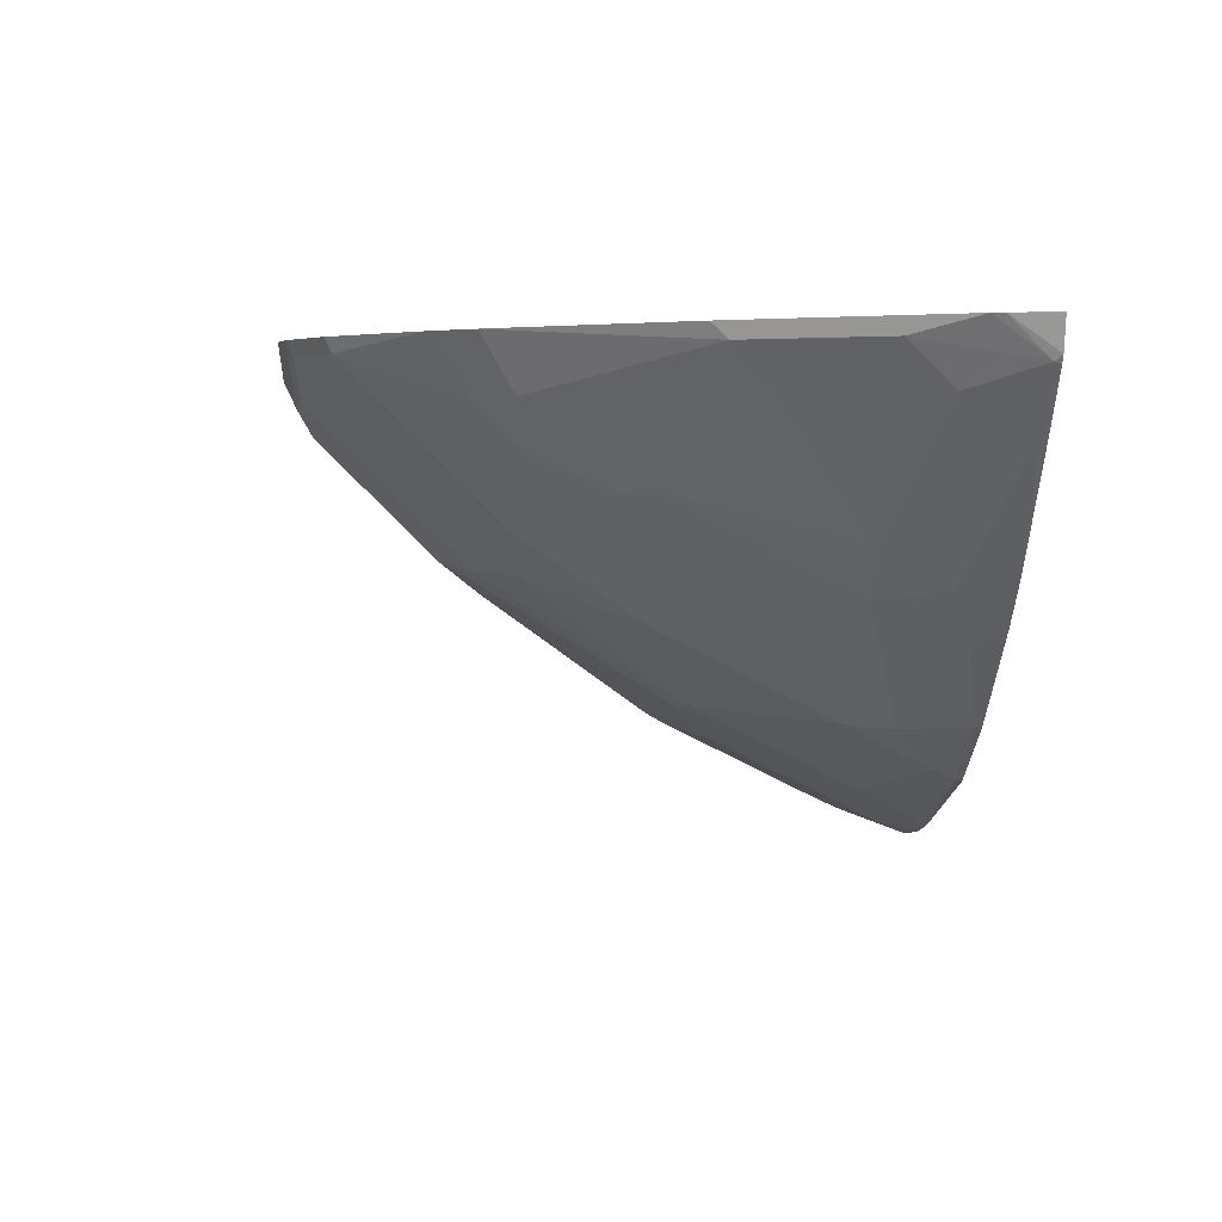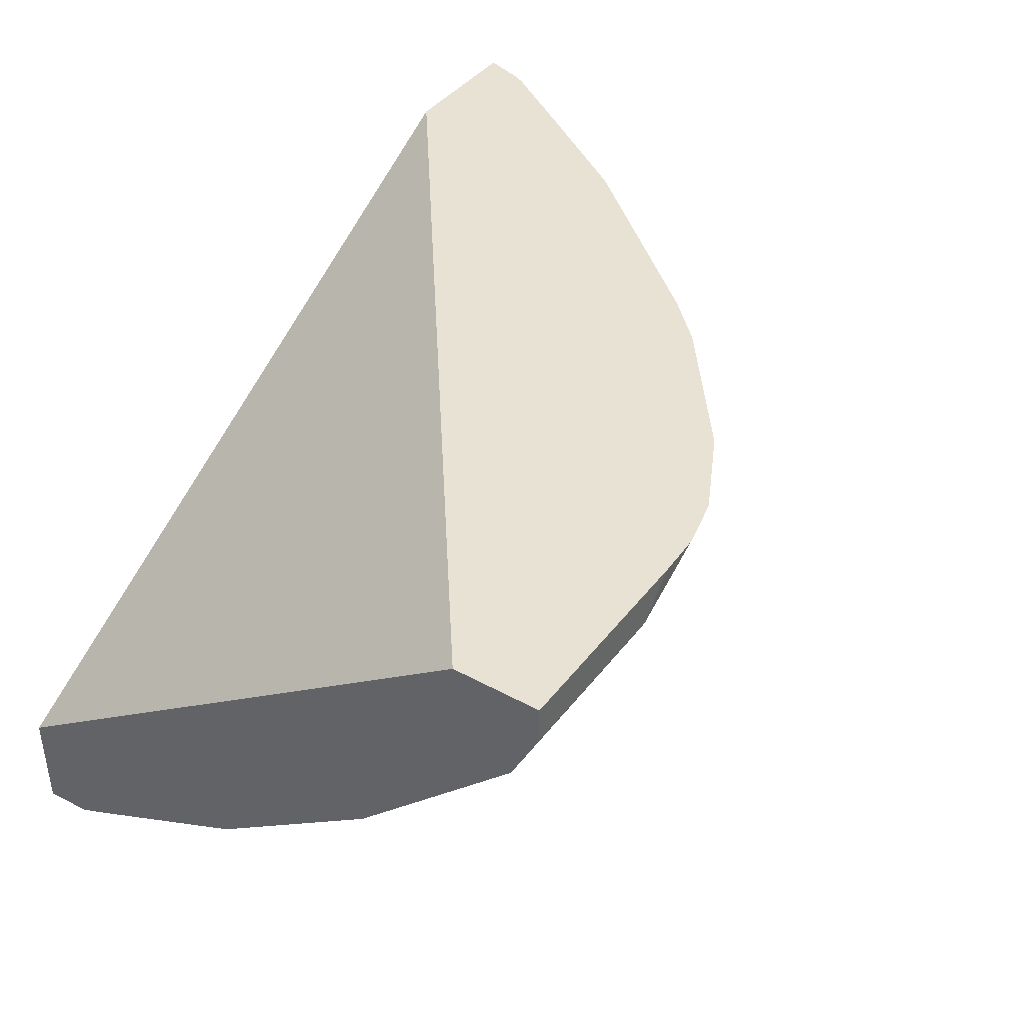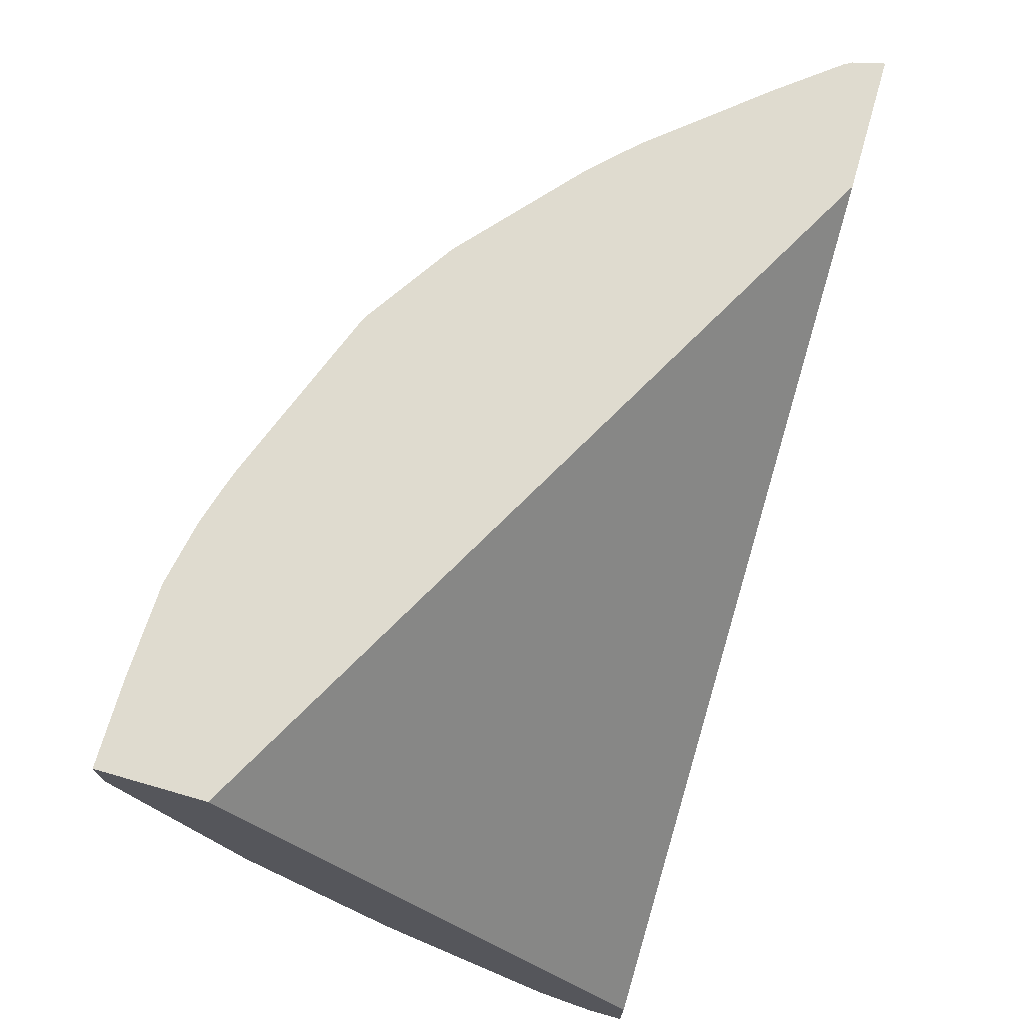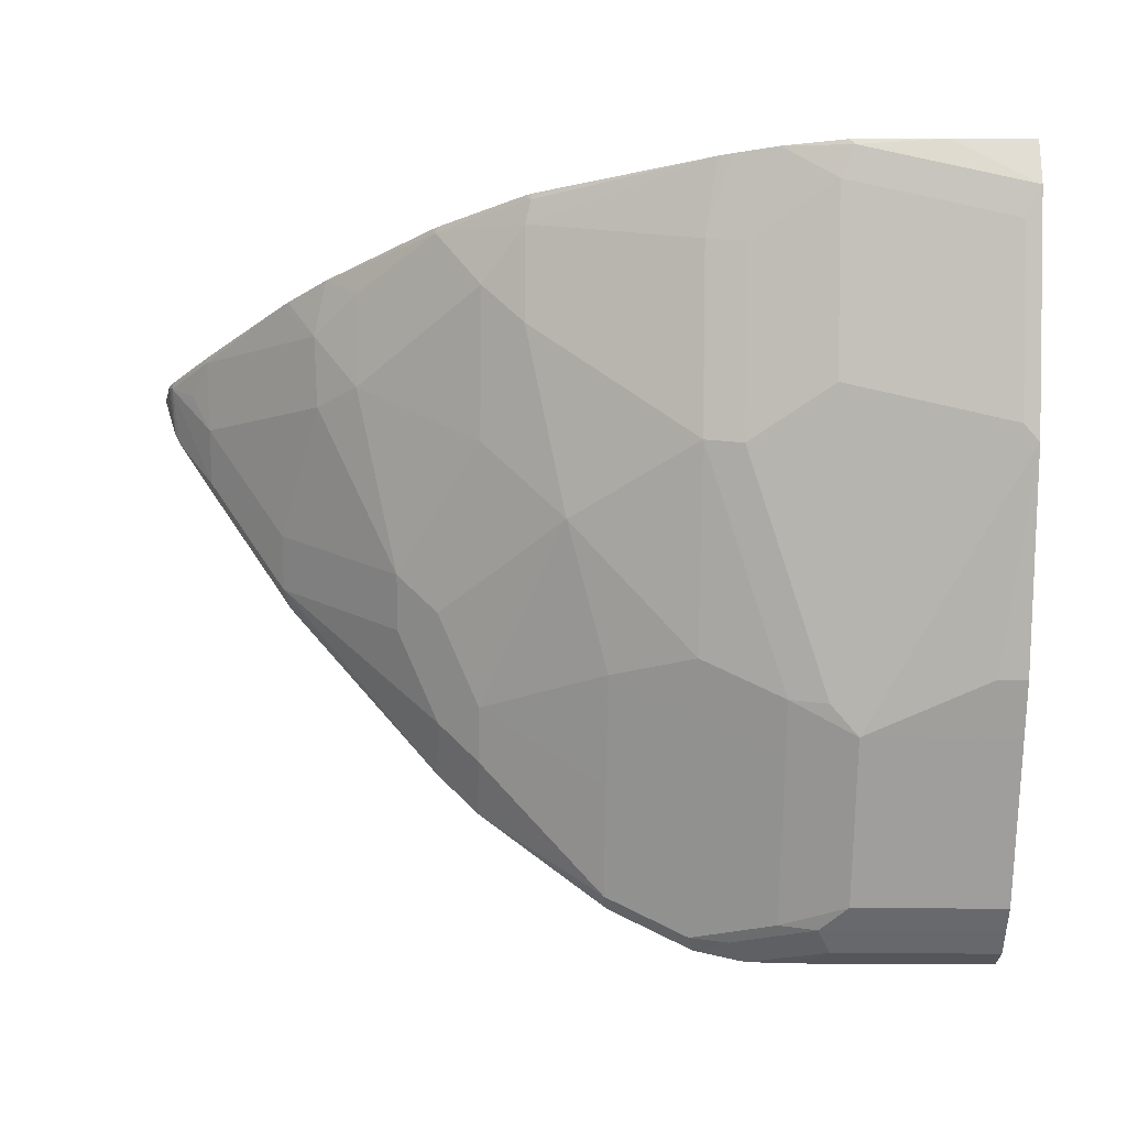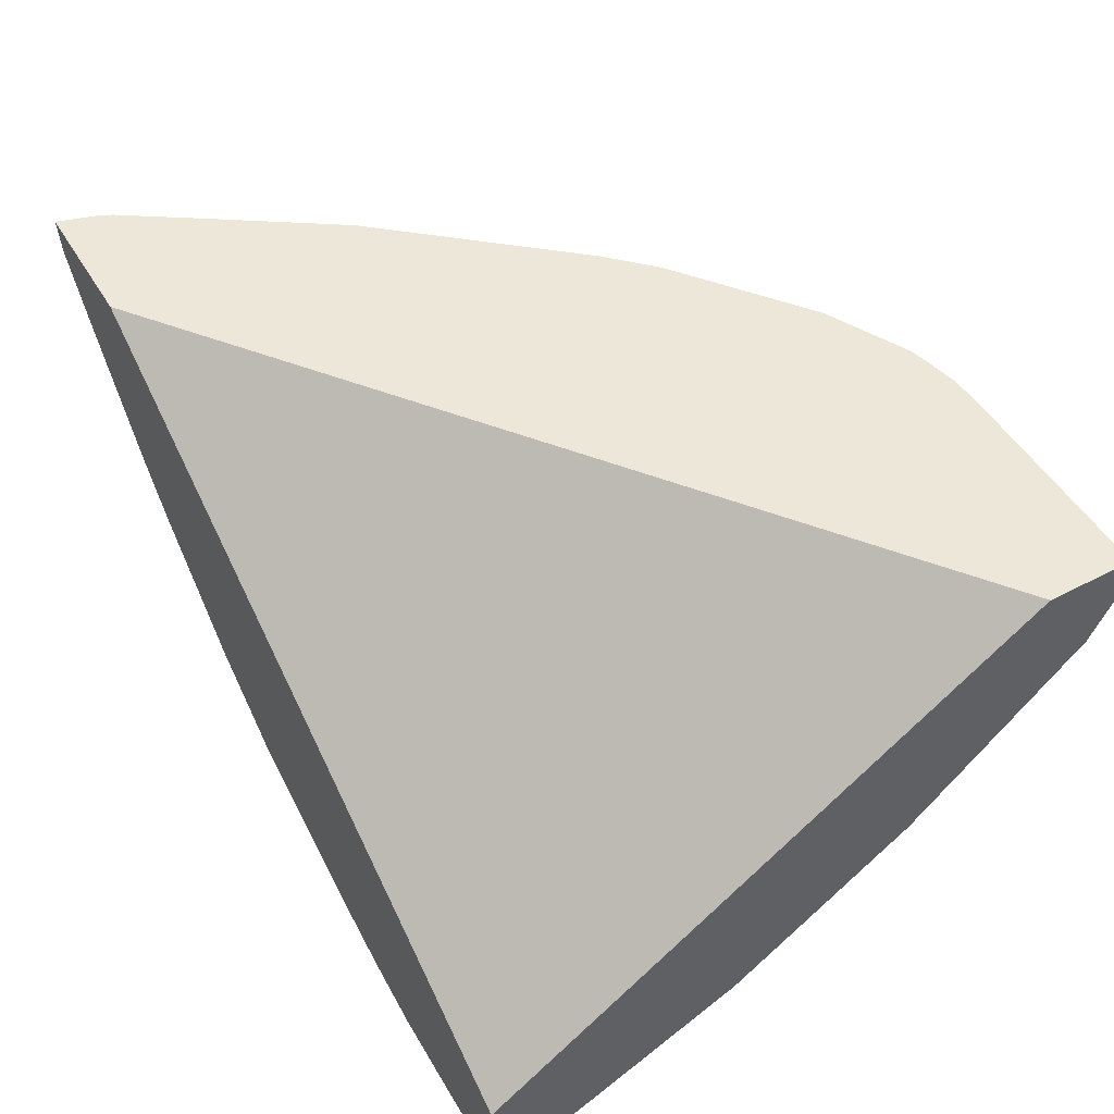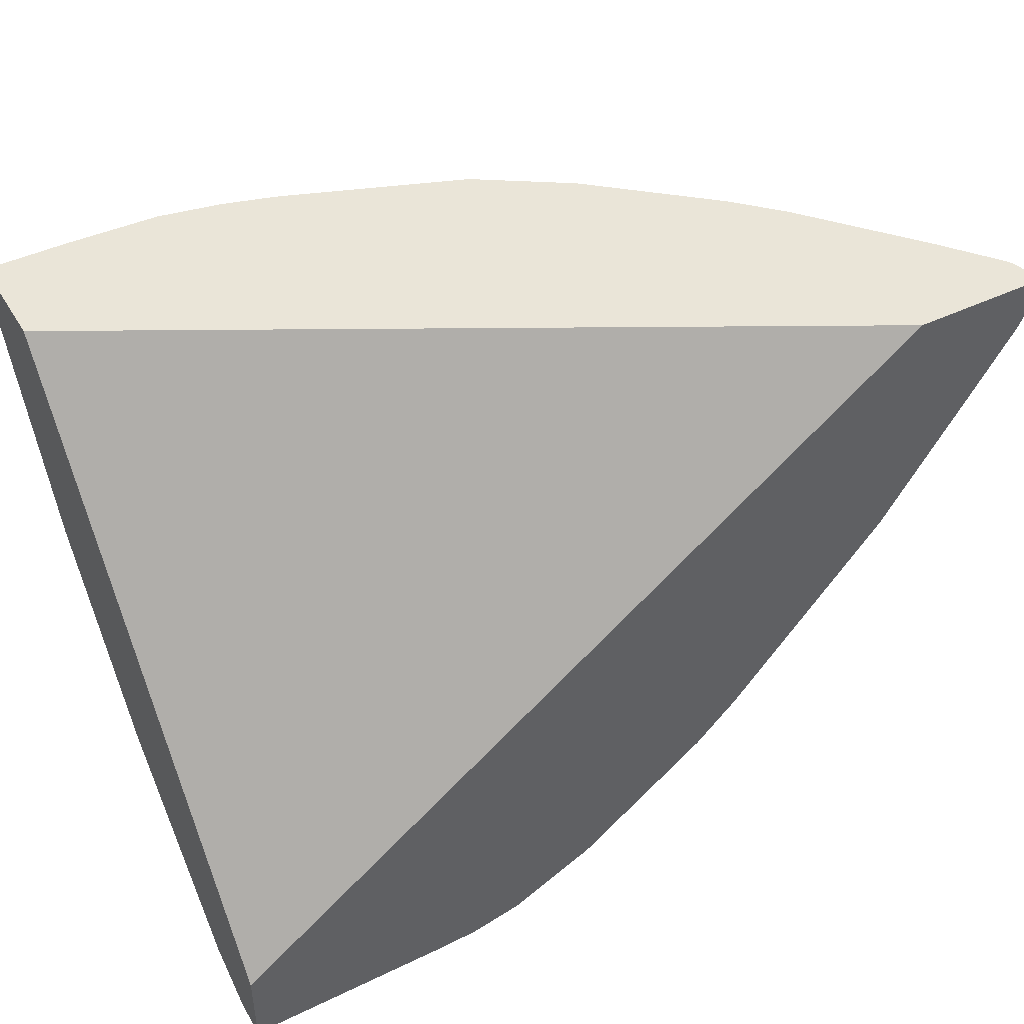
<metadata>
{"format":"obj","ext":"obj","renderer":"f3d","projection":"perspective","resolution":1024,"background":"white","views":[{"elev":3.9,"azim":87.4,"up":"+Z"},{"elev":40.9,"azim":-56.2,"up":"+Z"},{"elev":70.4,"azim":-73.9,"up":"+Y"},{"elev":-26.0,"azim":178.9,"up":"+Y"},{"elev":49.6,"azim":-119.9,"up":"+Z"},{"elev":44.7,"azim":-29.1,"up":"+Y"}]}
</metadata>
<code>
v 0.4251 -0.635 -0.229
v 0.4185 -0.6557 -0.229
v 0.425 -0.635 -0.2292
v 0.3569 -0.635 -0.229
v 0.4172 -0.6584 -0.229
v 0.4192 -0.6378 -0.2469
v 0.4213 -0.635 -0.2441
v -0.0007006 -0.635 -0.4232
v -0.0007006 -0.9039 -0.229
v 0.4159 -0.661 -0.229
v 0.4063 -0.6481 -0.2572
v 0.3977 -0.6378 -0.2743
v 0.4191 -0.635 -0.2479
v 0.396 -0.6893 -0.2366
v 0.396 -0.6687 -0.2572
v -0.0007006 -0.635 -0.4746
v -0.0007006 -0.9105 -0.229
v 0.3922 -0.6969 -0.229
v 0.3973 -0.635 -0.2753
v 0.336 -0.6584 -0.3361
v 0.354 -0.635 -0.3263
v 0.3549 -0.751 -0.2366
v 0.3549 -0.7304 -0.2572
v 0.3343 -0.6893 -0.3189
v 7.95e-06 -0.6584 -0.4732
v -0.0007006 -0.6582 -0.473
v 0.03973 -0.635 -0.4746
v -0.0007006 -0.9464 -0.2469
v -0.0006589 -0.9464 -0.229
v 0.351 -0.7586 -0.229
v 0.3301 -0.635 -0.3507
v 0.3507 -0.635 -0.3301
v 0.3137 -0.6893 -0.3395
v 0.3137 -0.6481 -0.36
v 0.324 -0.751 -0.2778
v 0.2734 -0.8495 -0.229
v 0.2726 -0.8332 -0.2572
v 0.2932 -0.7921 -0.2778
v 0.2932 -0.7715 -0.2983
v 0.006885 -0.6721 -0.4663
v 0.006885 -0.7132 -0.4458
v -0.0007006 -0.6981 -0.4534
v -0.0007006 -0.6797 -0.4625
v 0.08233 -0.6378 -0.4732
v 0.08916 -0.6515 -0.4663
v 0.08516 -0.635 -0.4732
v -0.0007006 -0.946 -0.2476
v 0.08233 -0.9464 -0.2469
v 0.1003 -0.9464 -0.229
v 0.2743 -0.6378 -0.3977
v 0.2762 -0.635 -0.3968
v 0.252 -0.7304 -0.36
v 0.252 -0.6687 -0.4012
v 0.2528 -0.8701 -0.229
v 0.2726 -0.8127 -0.2778
v 0.252 -0.8538 -0.2572
v 0.2726 -0.7921 -0.2983
v 0.2109 -0.7715 -0.36
v 0.006885 -0.7544 -0.4252
v 0.08916 -0.6927 -0.4458
v -0.0007006 -0.762 -0.4214
v 0.1158 -0.635 -0.4673
v 0.1303 -0.6721 -0.4458
v 0.1303 -0.7544 -0.4046
v -0.0007006 -0.9395 -0.2606
v 0.08916 -0.9395 -0.2606
v 0.1248 -0.9451 -0.229
v 0.1212 -0.9457 -0.229
v 0.2738 -0.635 -0.3987
v 0.2314 -0.6481 -0.4218
v 0.2289 -0.6378 -0.4269
v 0.2324 -0.635 -0.4255
v 0.2314 -0.6893 -0.4012
v 0.2506 -0.8718 -0.229
v 0.2417 -0.8744 -0.2366
v 0.252 -0.8332 -0.2778
v 0.1903 -0.9155 -0.2366
v 0.1903 -0.8744 -0.2778
v 0.1903 -0.8332 -0.3189
v 0.1492 -0.8332 -0.3395
v 0.1492 -0.751 -0.4012
v 0.04802 -0.775 -0.4046
v 0.08916 -0.7338 -0.4252
v 0.01372 -0.8504 -0.3566
v -0.0007006 -0.8504 -0.3566
v 0.07545 -0.871 -0.3361
v 0.1263 -0.635 -0.4643
v 0.1492 -0.6687 -0.4423
v 0.1492 -0.7098 -0.4218
v 0.108 -0.8538 -0.3395
v 0.08916 -0.8572 -0.3429
v -0.0007006 -0.9327 -0.2743
v 0.07545 -0.9327 -0.2743
v 0.108 -0.9361 -0.2572
v 0.1492 -0.9361 -0.2366
v 0.1303 -0.9395 -0.24
v 0.1435 -0.9409 -0.229
v 0.1436 -0.635 -0.4592
v 0.2285 -0.635 -0.4276
v 0.2304 -0.635 -0.4267
v 0.1884 -0.9194 -0.229
v 0.108 -0.8744 -0.3189
v -0.0007006 -0.871 -0.3361
v 0.07545 -0.9121 -0.2949
v 0.1368 -0.635 -0.4613
v -0.0007006 -0.9121 -0.2949
v 0.1473 -0.9399 -0.229
f 55 76 57
f 54 75 56
f 54 74 75
f 53 73 70
f 50 72 69
f 52 58 53
f 50 70 71
f 50 71 72
f 56 75 77
f 53 58 73
f 56 77 78
f 59 64 82
f 57 76 58
f 58 76 79
f 58 79 80
f 58 80 81
f 58 81 73
f 59 82 61
f 59 83 64
f 60 64 83
f 61 84 85
f 50 53 70
f 56 78 76
f 50 69 51
f 37 56 76
f 48 67 68
f 35 38 39
f 36 54 56
f 36 56 37
f 37 55 39
f 37 39 38
f 37 76 55
f 39 55 57
f 39 57 58
f 39 58 52
f 40 45 41
f 41 59 42
f 41 45 60
f 41 60 83
f 41 83 59
f 42 59 61
f 44 46 62
f 44 62 45
f 45 62 63
f 45 63 64
f 45 64 60
f 47 65 66
f 47 66 48
f 48 66 67
f 48 68 49
f 61 82 86
f 86 106 103
f 62 88 63
f 77 95 78
f 78 95 102
f 78 102 79
f 79 102 90
f 79 90 80
f 80 90 81
f 84 86 103
f 84 103 85
f 86 91 90
f 86 90 102
f 77 107 95
f 86 102 104
f 34 53 50
f 87 105 88
f 88 105 98
f 92 106 104
f 92 104 93
f 93 104 102
f 93 102 94
f 94 102 95
f 95 107 96
f 96 107 97
f 86 104 106
f 77 101 107
f 76 78 79
f 74 77 75
f 63 88 89
f 63 89 64
f 64 89 81
f 64 81 90
f 64 90 91
f 64 91 86
f 64 86 82
f 65 92 93
f 65 93 66
f 66 93 94
f 66 94 95
f 66 95 96
f 66 96 67
f 67 96 97
f 70 73 89
f 70 89 88
f 70 88 98
f 70 98 71
f 71 99 100
f 71 100 72
f 71 98 99
f 73 81 89
f 74 101 77
f 61 86 84
f 33 53 34
f 62 87 88
f 33 39 52
f 1 67 97
f 1 97 107
f 1 107 101
f 1 101 74
f 1 74 54
f 1 54 36
f 1 36 30
f 1 30 18
f 1 18 10
f 1 10 5
f 1 68 67
f 1 5 2
f 2 6 7
f 2 7 3
f 4 8 9
f 5 10 6
f 6 11 12
f 6 12 13
f 6 13 7
f 6 10 14
f 6 14 15
f 6 15 11
f 2 5 6
f 1 49 68
f 1 29 49
f 1 17 29
f 33 52 53
f 1 2 3
f 1 3 7
f 1 7 13
f 1 13 19
f 1 19 21
f 1 21 32
f 1 32 31
f 1 31 51
f 1 51 69
f 1 69 72
f 1 72 100
f 1 100 99
f 1 99 98
f 1 98 105
f 1 105 87
f 1 87 62
f 1 62 46
f 1 46 27
f 1 27 16
f 1 16 8
f 1 8 4
f 1 4 9
f 8 16 26
f 8 26 43
f 1 9 17
f 8 42 61
f 20 33 34
f 20 34 31
f 22 35 23
f 22 30 36
f 22 36 37
f 22 37 38
f 22 38 35
f 23 35 24
f 24 35 39
f 24 39 33
f 25 41 42
f 25 42 43
f 25 43 26
f 25 27 44
f 25 44 45
f 25 45 40
f 27 46 44
f 28 47 48
f 28 48 49
f 28 49 29
f 31 34 50
f 8 43 42
f 31 50 51
f 20 24 33
f 20 32 21
f 25 40 41
f 17 28 29
f 8 61 85
f 8 85 103
f 20 31 32
f 8 103 106
f 8 106 92
f 8 92 65
f 8 65 47
f 8 47 28
f 8 17 9
f 10 18 14
f 11 15 12
f 12 19 13
f 8 28 17
f 14 23 15
f 12 24 20
f 12 20 21
f 12 21 19
f 16 27 25
f 14 18 30
f 14 30 22
f 14 22 23
f 15 23 24
f 16 25 26
f 12 15 24

</code>
